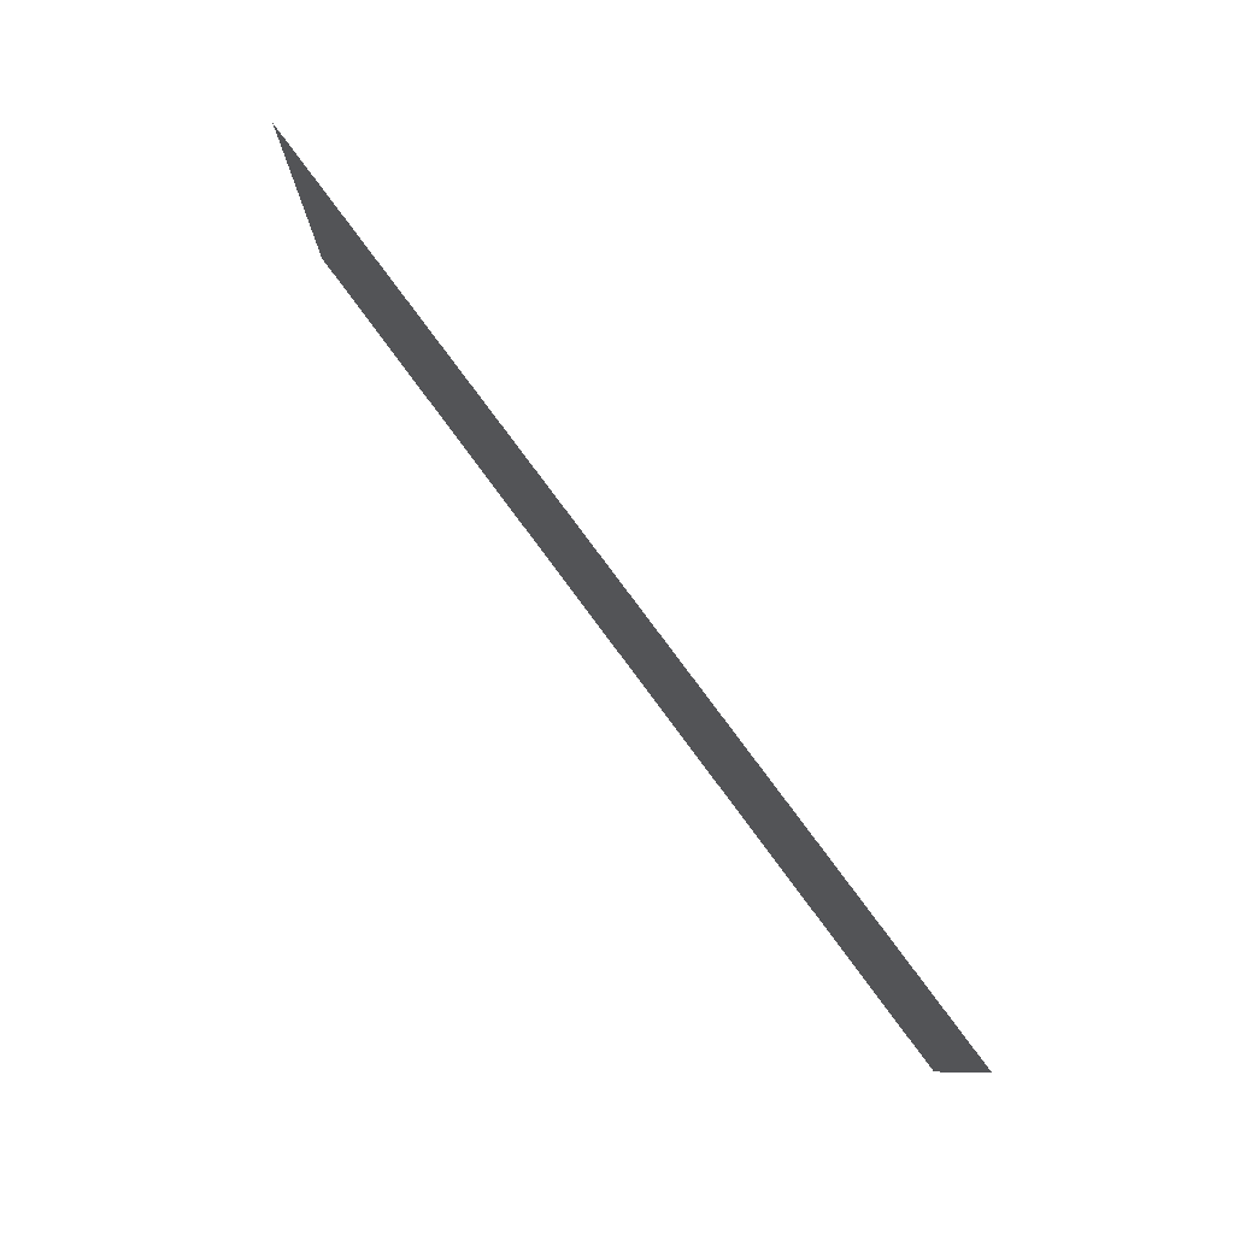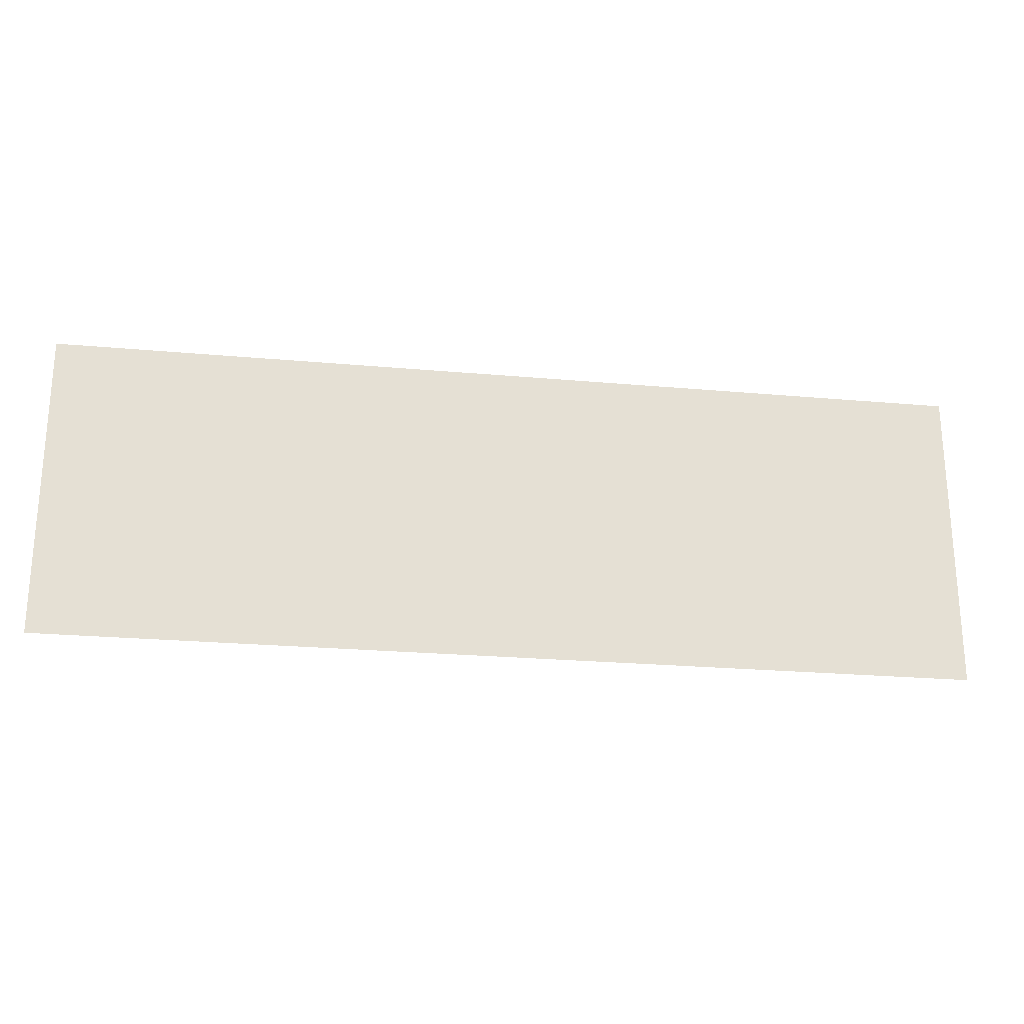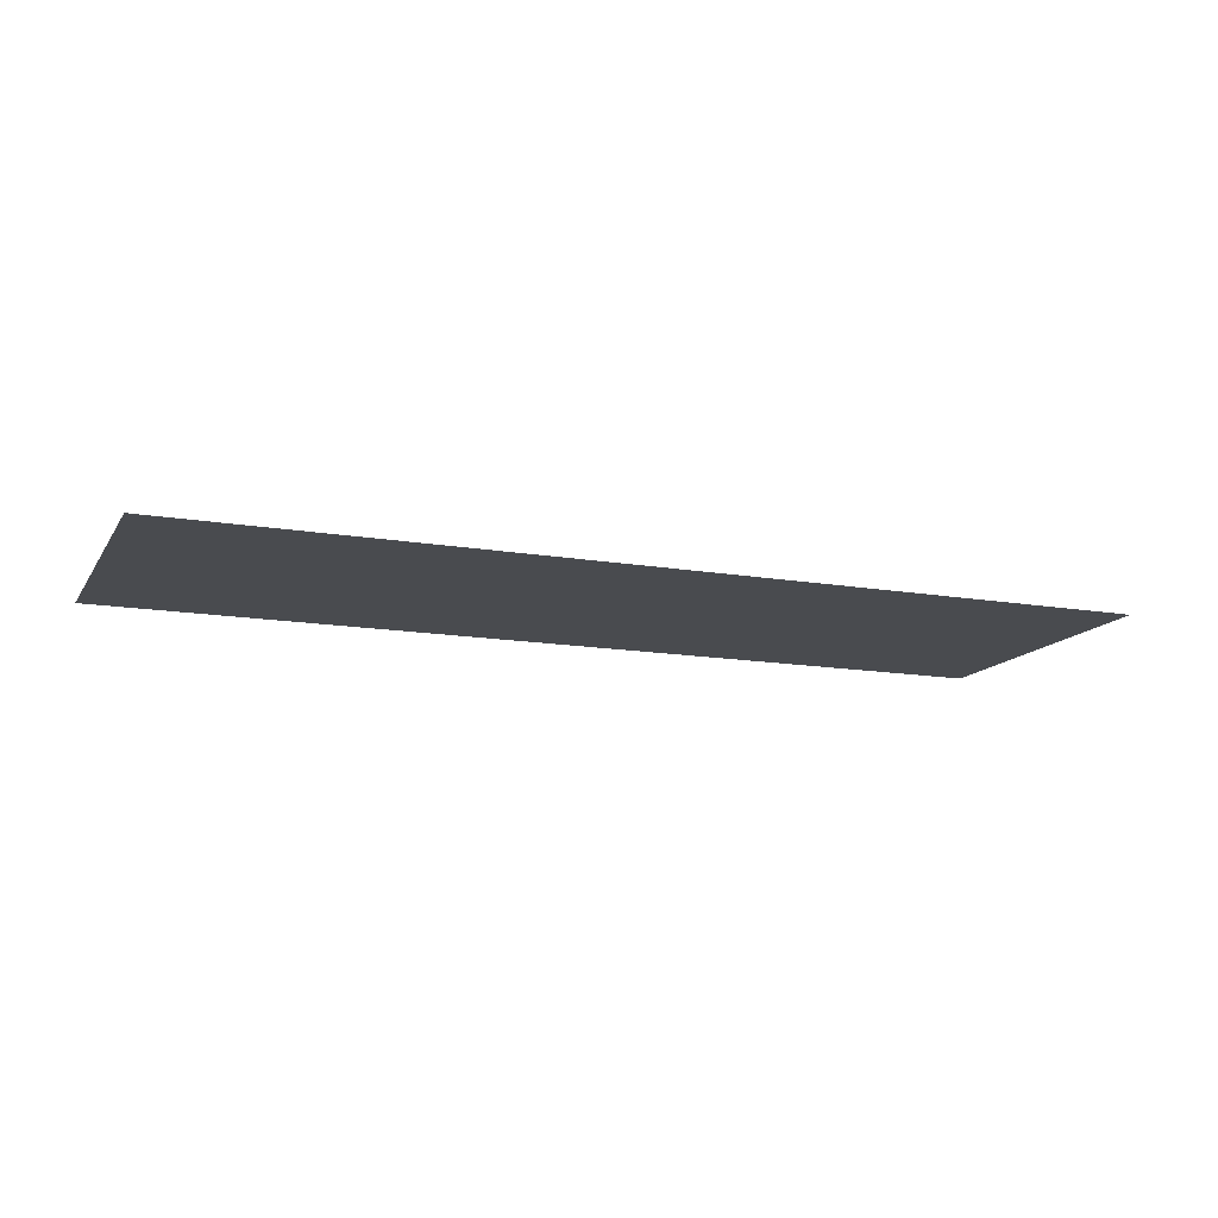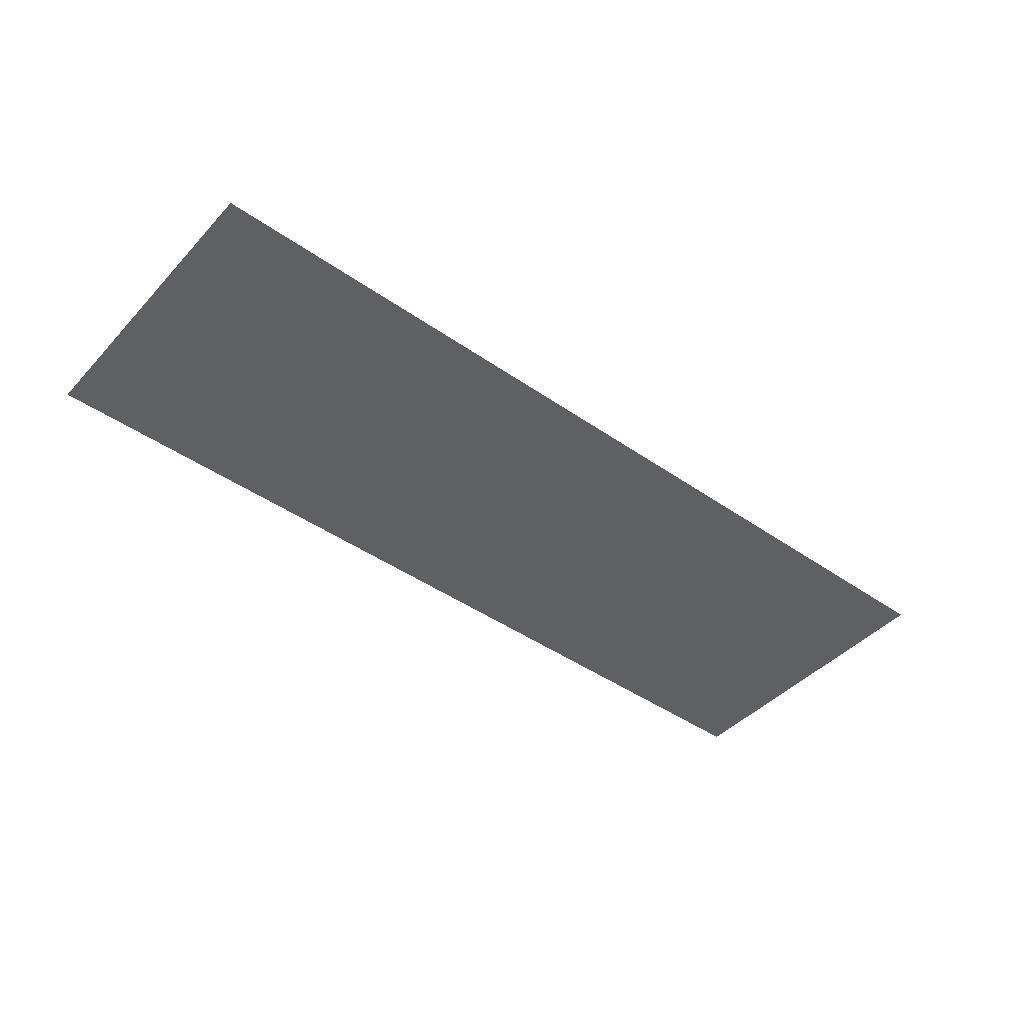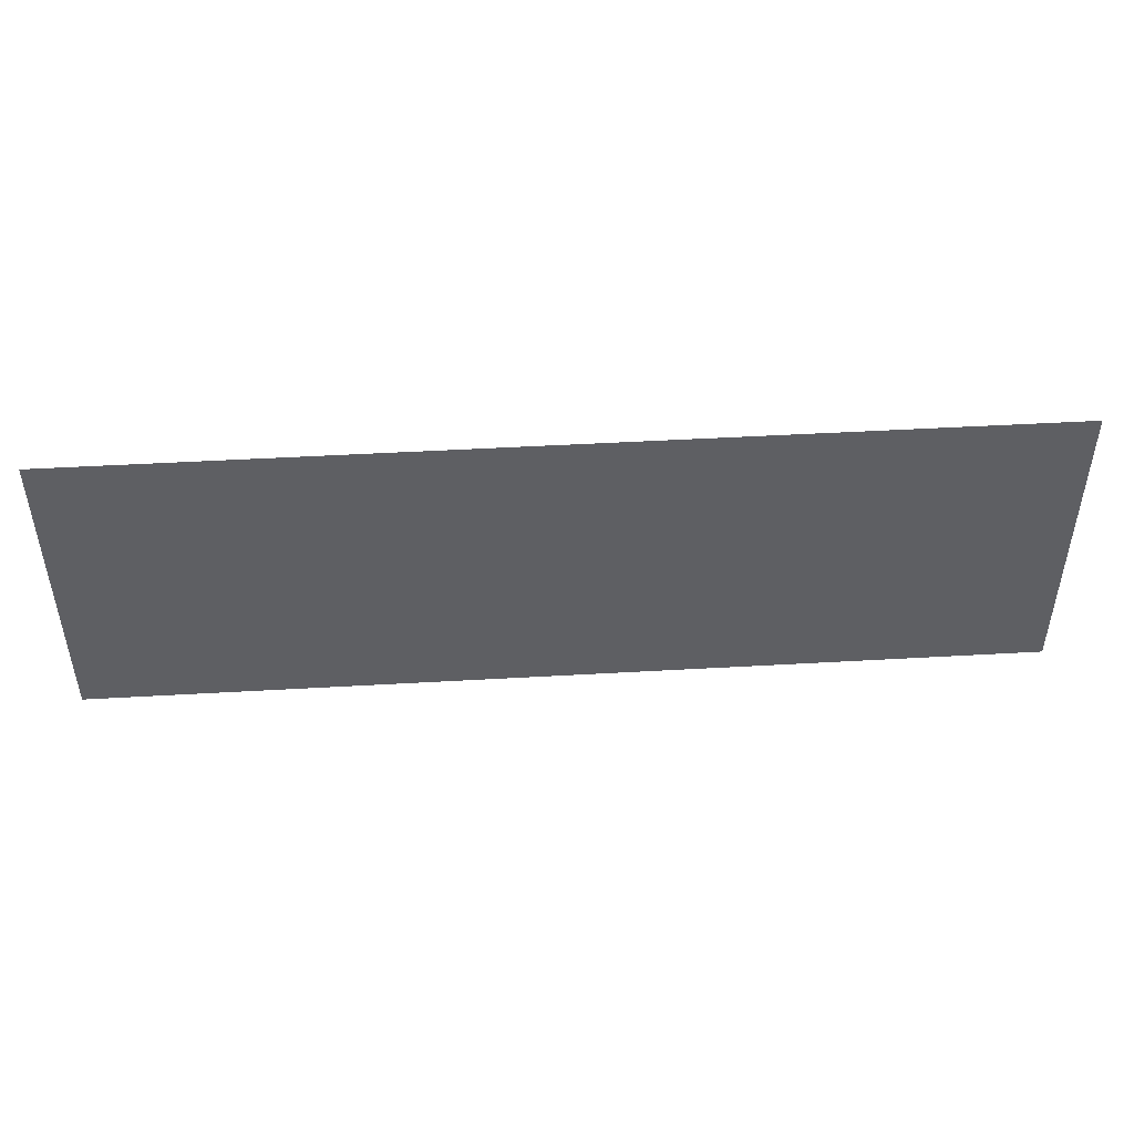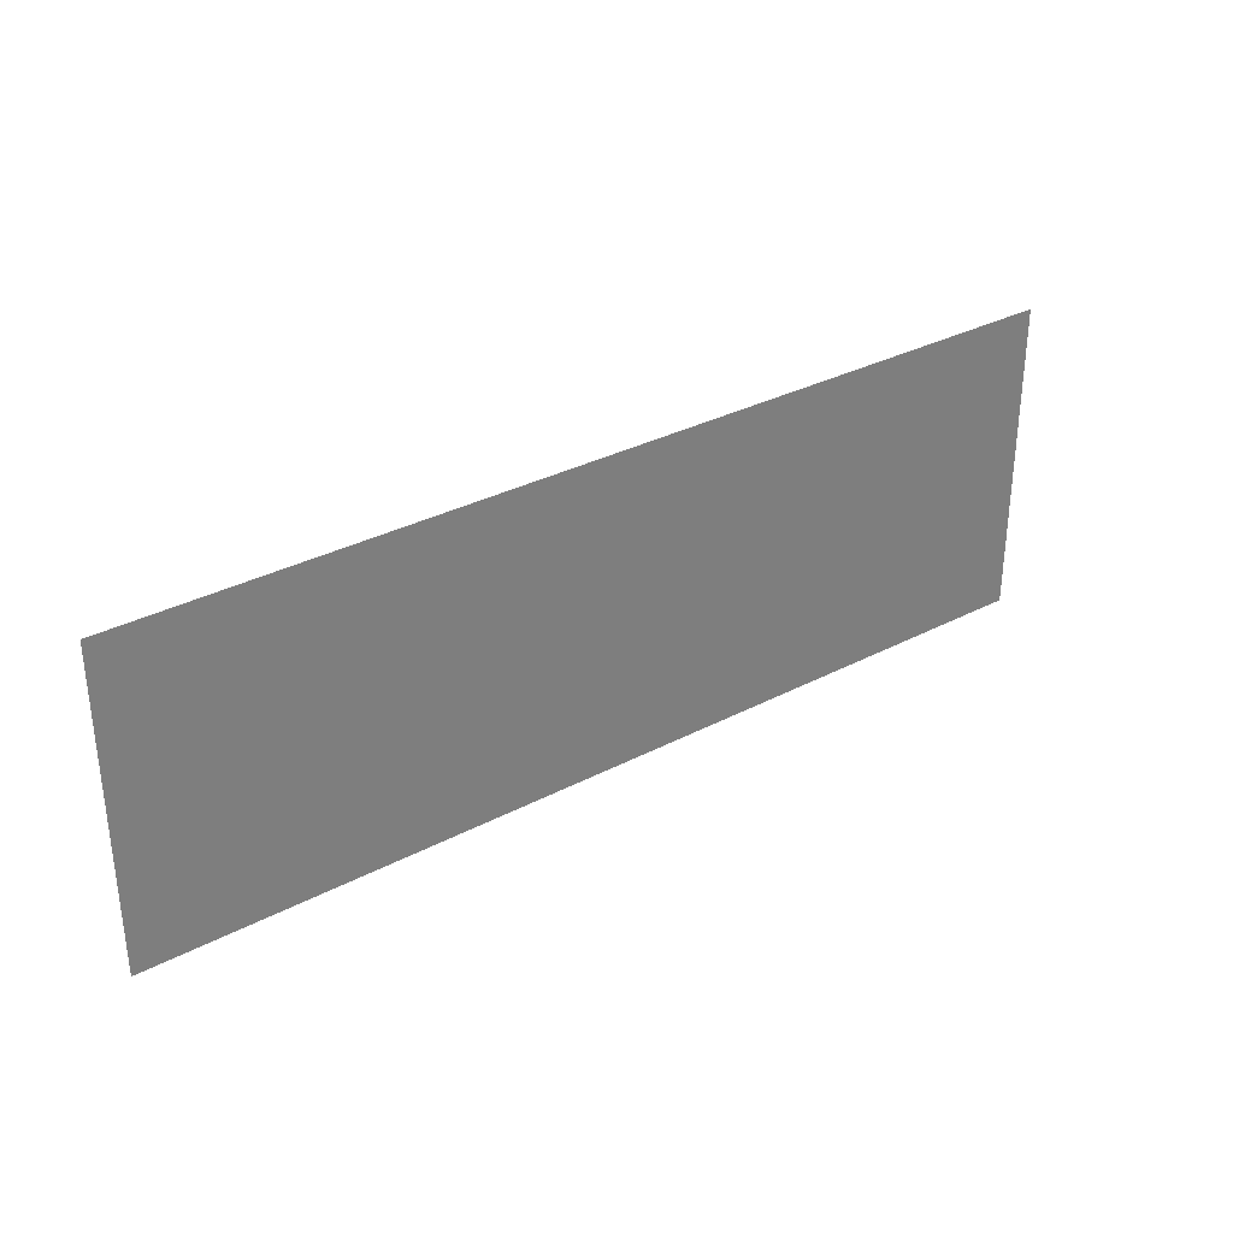
<metadata>
{"format":"obj","ext":"obj","renderer":"f3d","projection":"perspective","resolution":1024,"background":"white","views":[{"elev":78.7,"azim":-126.5,"up":"+Y"},{"elev":-23.8,"azim":-8.6,"up":"+Y"},{"elev":-13.9,"azim":158.9,"up":"+Z"},{"elev":-43.9,"azim":140.7,"up":"+Z"},{"elev":47.5,"azim":-3.7,"up":"+Y"},{"elev":32.3,"azim":-36.3,"up":"+Y"}]}
</metadata>
<code>
v -208 -16 0
v -224 -16 0
v -224 0 0
v -208 0 0
v -224 -16 0
v -240 -16 0
v -240 0 0
v -224 0 0
v -240 -16 0
v -256 -16 0
v -256 0 0
v -240 0 0
g Level2_mesh_0279
f 1 2 3 4
f 5 6 7 8
f 9 10 11 12

</code>
